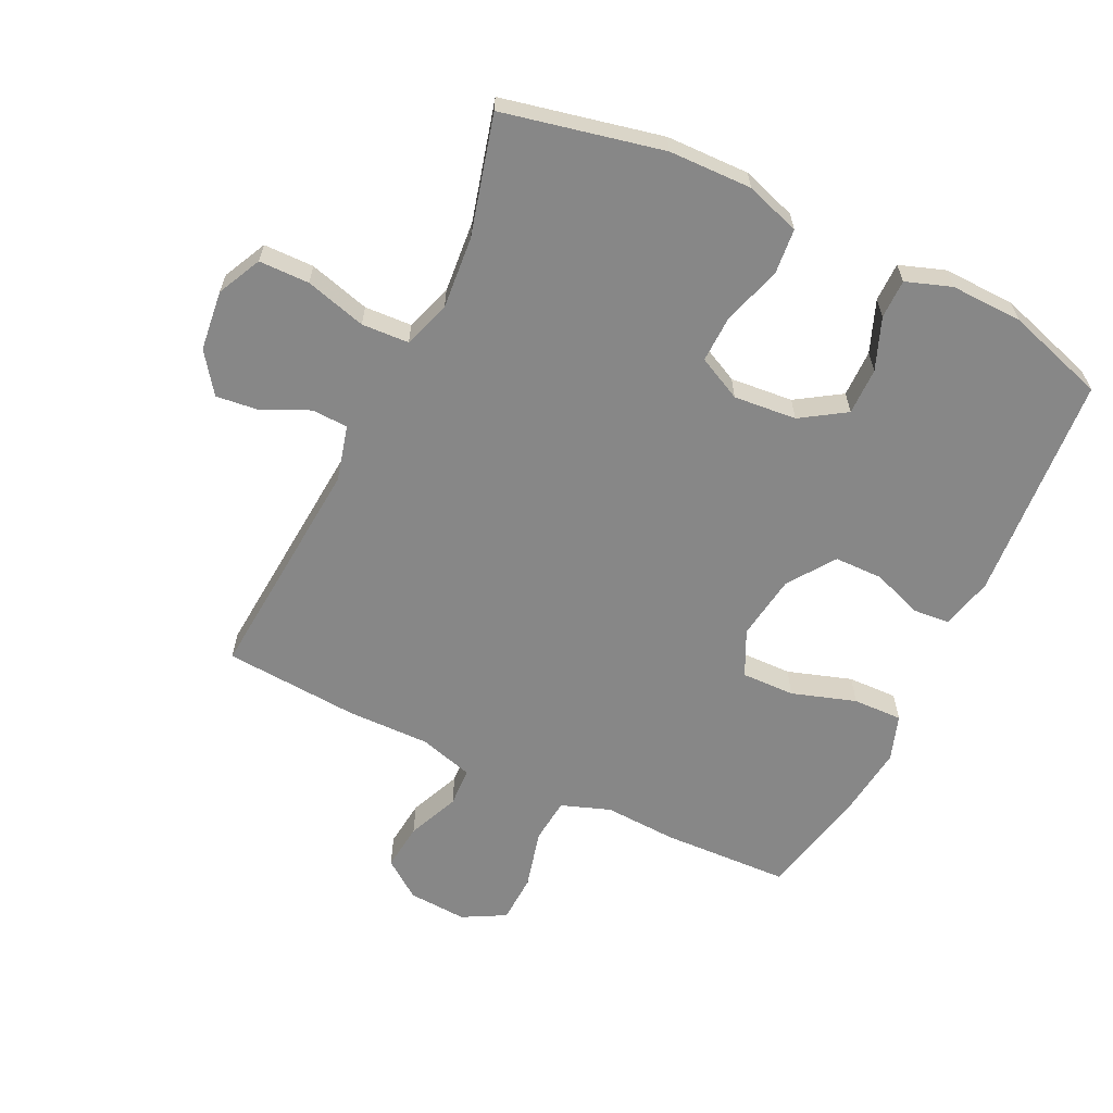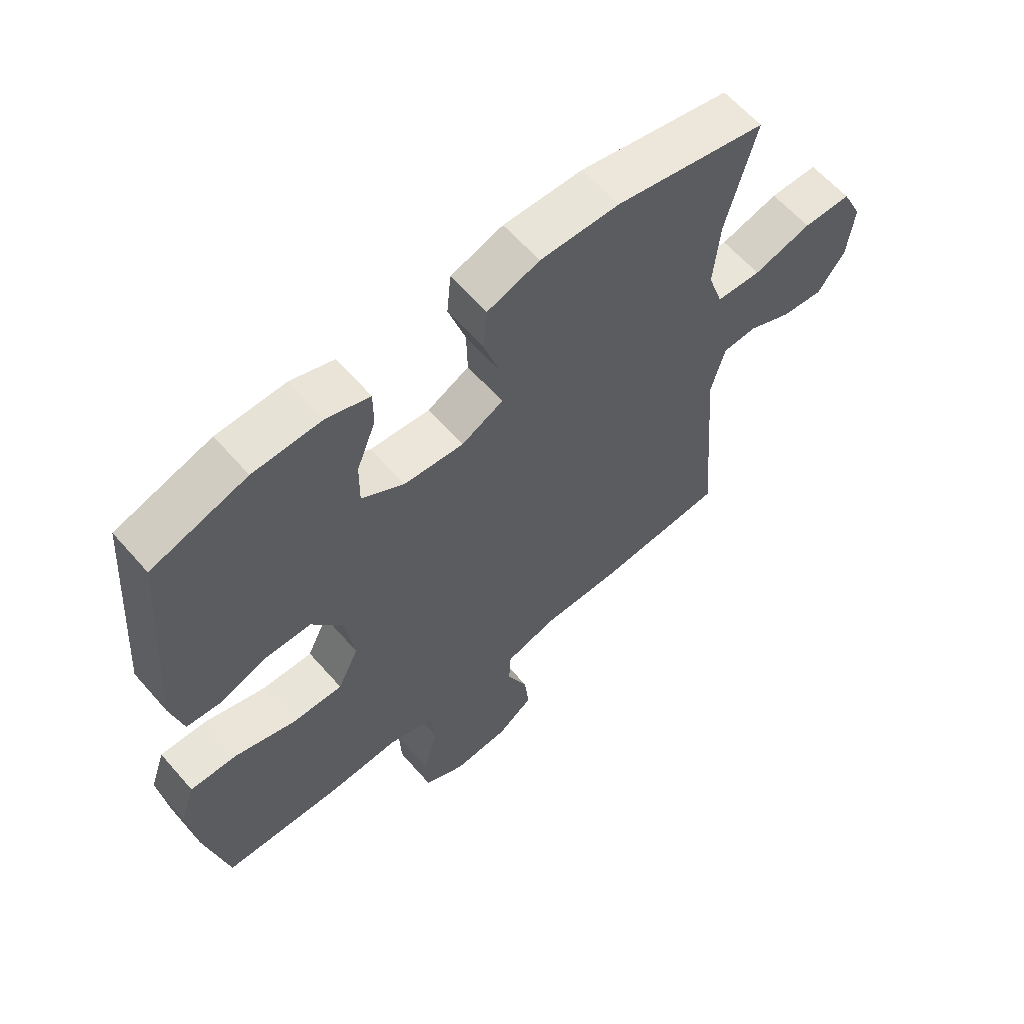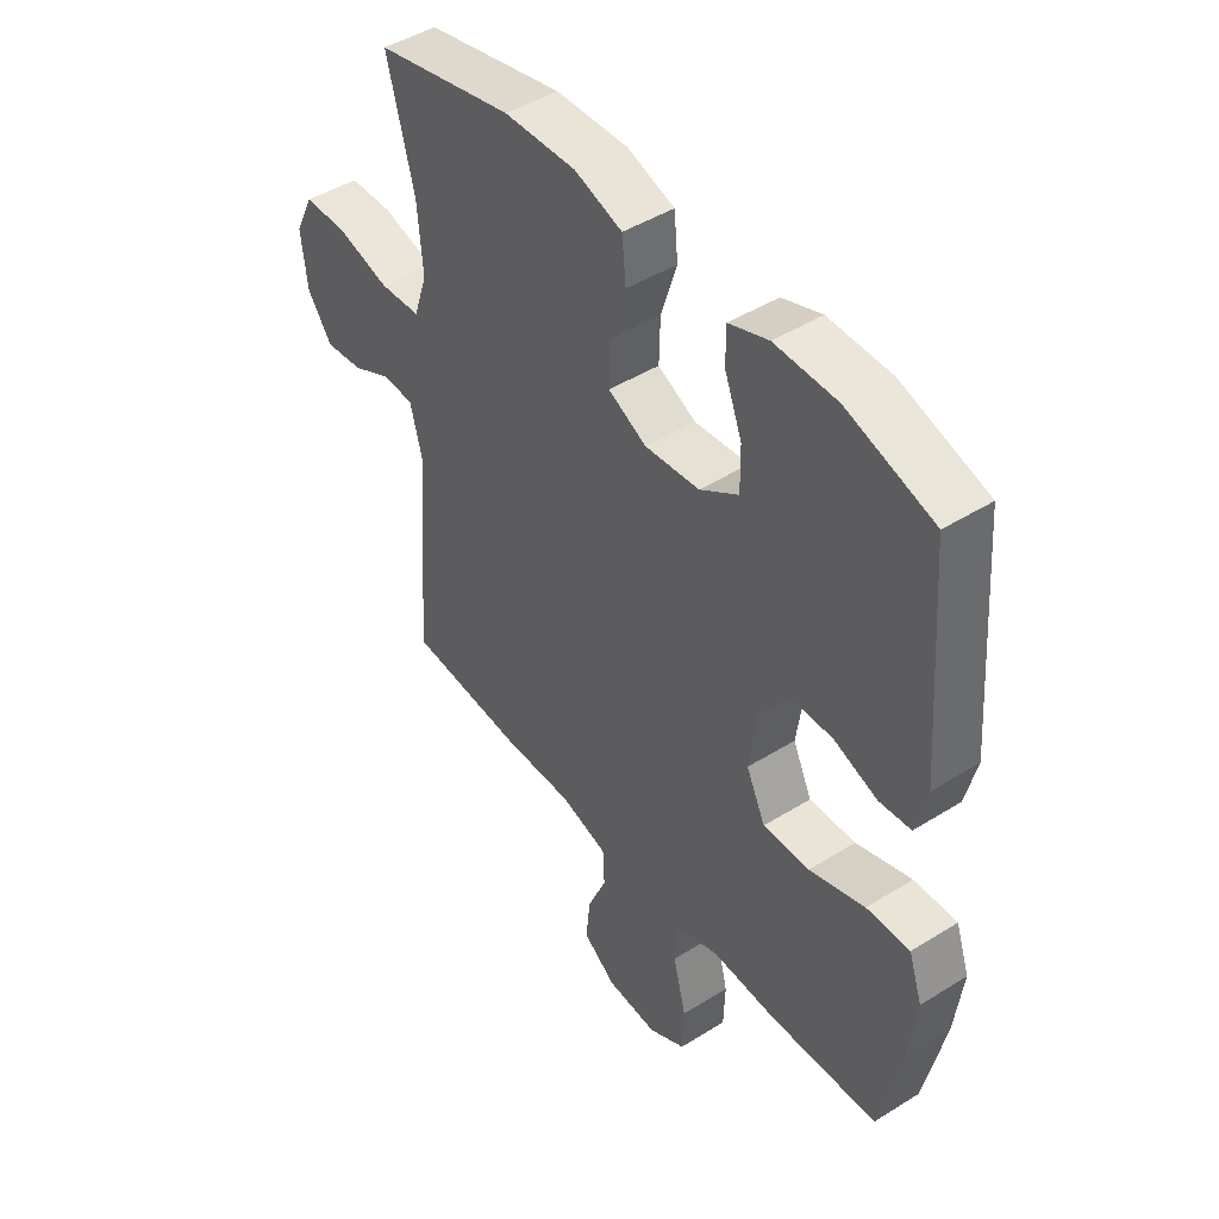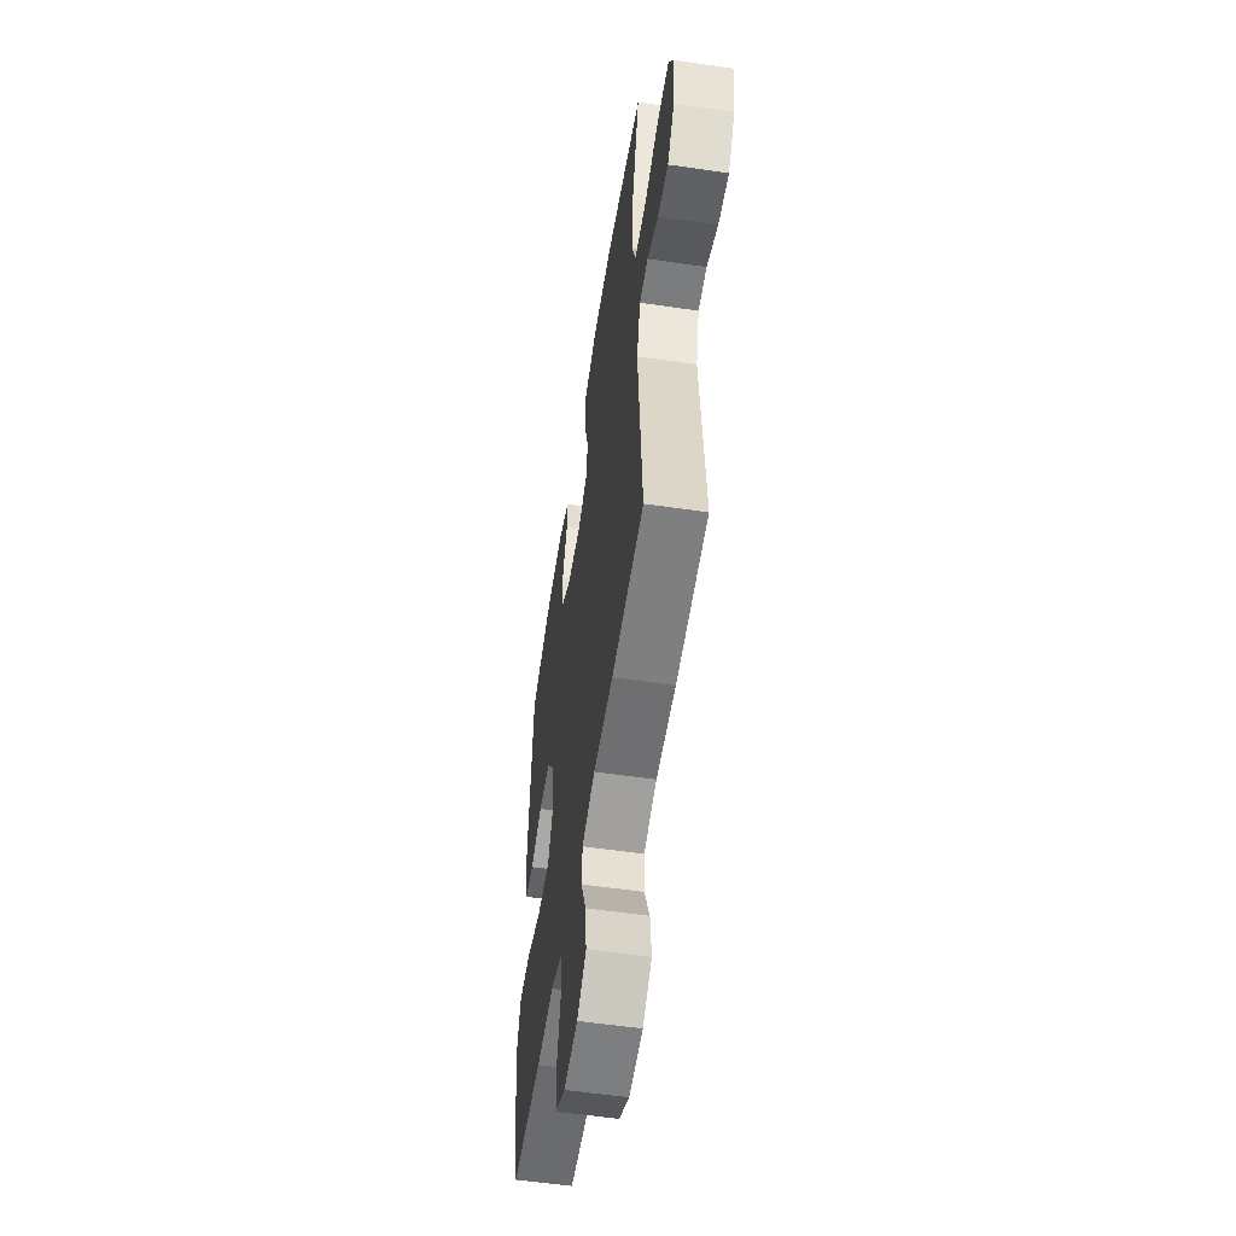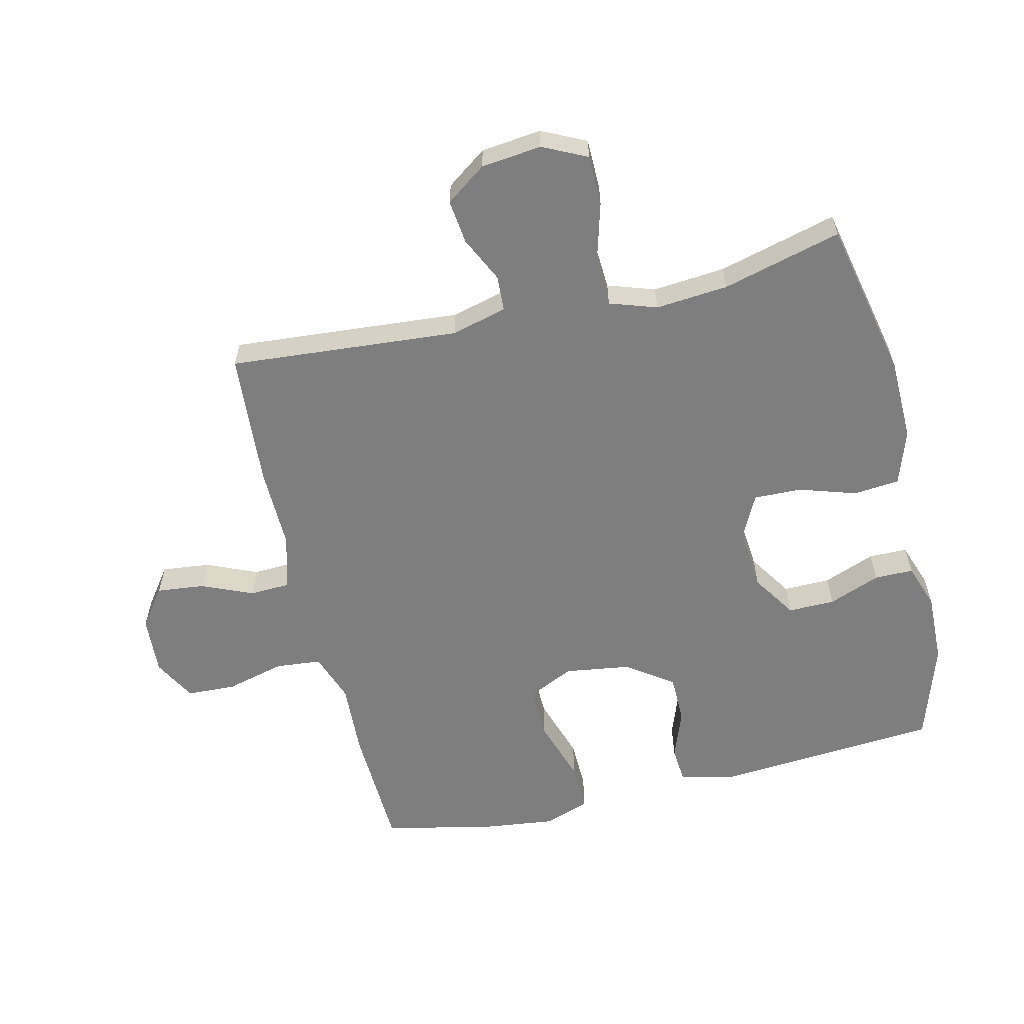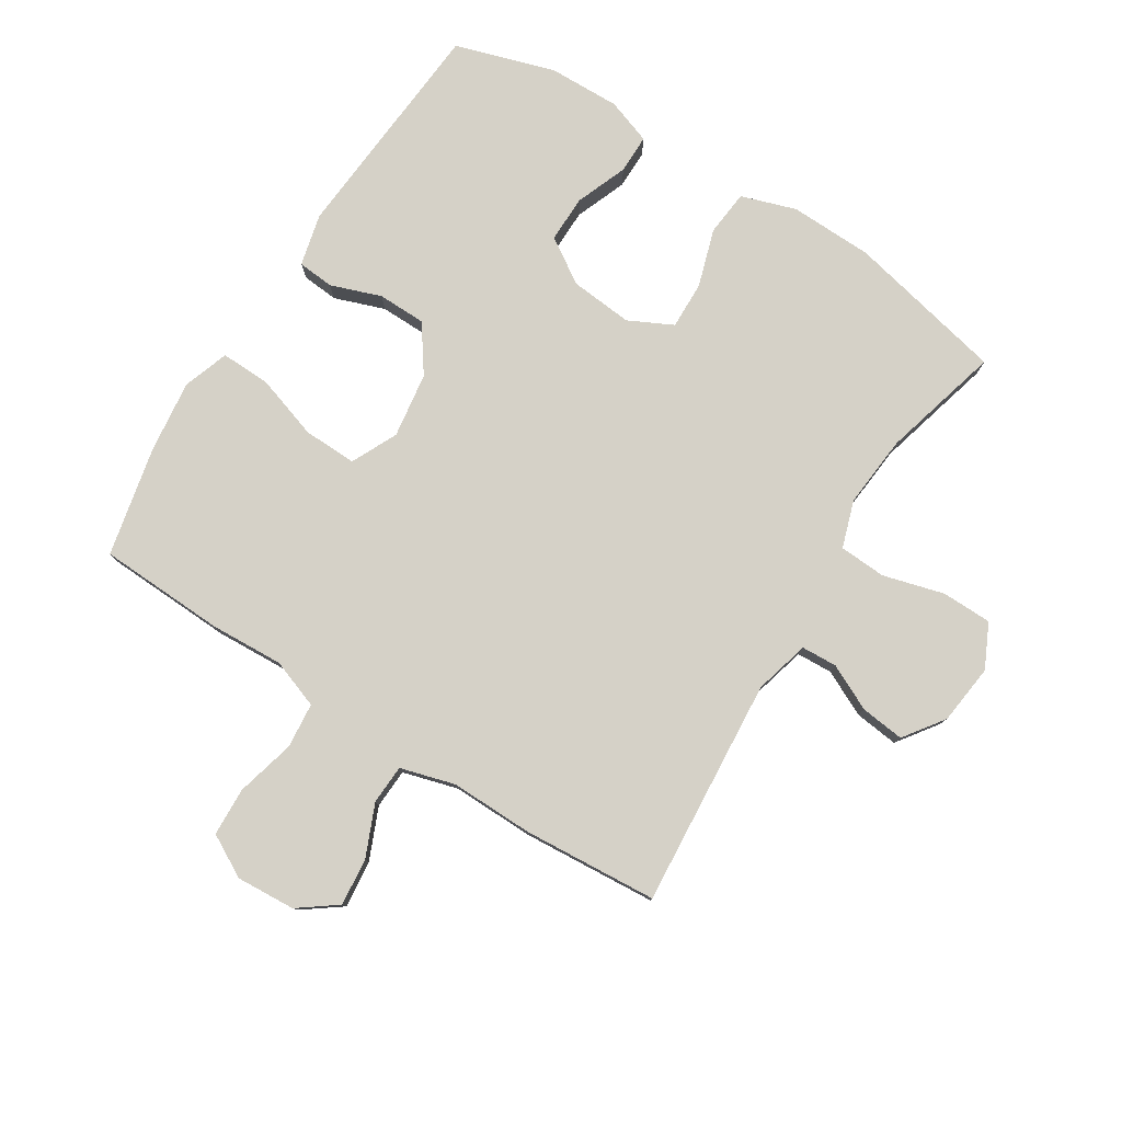
<metadata>
{"format":"obj","ext":"obj","renderer":"f3d","projection":"perspective","resolution":1024,"background":"white","views":[{"elev":-62.3,"azim":-25.7,"up":"+Y"},{"elev":61.6,"azim":139.0,"up":"+Z"},{"elev":45.5,"azim":54.2,"up":"+Z"},{"elev":-55.6,"azim":-98.8,"up":"+Z"},{"elev":-59.4,"azim":-76.7,"up":"+Y"},{"elev":79.3,"azim":-147.7,"up":"+Y"}]}
</metadata>
<code>
v 0.5 0.07 -0.5
v 0.298 0.07 -0.508
v 0.181 0.07 -0.502
v 0.103 0.07 -0.53
v 0.096 0.07 -0.602
v 0.12 0.07 -0.696
v 0.117 0.07 -0.774
v 0.049 0.07 -0.811
v -0.045 0.07 -0.805
v -0.106 0.07 -0.76
v -0.098 0.07 -0.684
v -0.063 0.07 -0.602
v -0.066 0.07 -0.539
v -0.153 0.07 -0.514
v -0.285 0.07 -0.516
v -0.5 0.07 -0.5
v -0.471 0.07 -0.135
v -0.494 0.07 -0.047
v -0.551 0.07 -0.044
v -0.624 0.07 -0.079
v -0.694 0.07 -0.087
v -0.74 0.07 -0.023
v -0.751 0.07 0.073
v -0.717 0.07 0.143
v -0.637 0.07 0.144
v -0.54 0.07 0.117
v -0.465 0.07 0.121
v -0.44 0.07 0.196
v -0.45 0.07 0.311
v -0.5 0.07 0.5
v -0.247 0.07 0.555
v -0.115 0.07 0.558
v -0.028 0.07 0.529
v -0.021 0.07 0.456
v -0.05 0.07 0.365
v -0.052 0.07 0.289
v 0.018 0.07 0.254
v 0.118 0.07 0.263
v 0.189 0.07 0.309
v 0.188 0.07 0.384
v 0.156 0.07 0.466
v 0.156 0.07 0.528
v 0.228 0.07 0.553
v 0.342 0.07 0.55
v 0.5 0.07 0.5
v 0.528 0.07 0.138
v 0.508 0.07 0.055
v 0.45 0.07 0.05
v 0.37 0.07 0.079
v 0.293 0.07 0.078
v 0.241 0.07 0.004
v 0.226 0.07 -0.1
v 0.261 0.07 -0.173
v 0.346 0.07 -0.171
v 0.448 0.07 -0.138
v 0.527 0.07 -0.136
v 0.552 0.07 -0.209
v 0.538 0.07 -0.325
v 0.5 0 -0.5
v 0.298 0 -0.508
v 0.181 0 -0.502
v 0.103 0 -0.53
v 0.096 0 -0.602
v 0.12 0 -0.696
v 0.117 0 -0.774
v 0.049 0 -0.811
v -0.045 0 -0.805
v -0.106 0 -0.76
v -0.098 0 -0.684
v -0.063 0 -0.602
v -0.066 0 -0.539
v -0.153 0 -0.514
v -0.285 0 -0.516
v -0.5 0 -0.5
v -0.471 0 -0.135
v -0.494 0 -0.047
v -0.551 0 -0.044
v -0.624 0 -0.079
v -0.694 0 -0.087
v -0.74 0 -0.023
v -0.751 0 0.073
v -0.717 0 0.143
v -0.637 0 0.144
v -0.54 0 0.117
v -0.465 0 0.121
v -0.44 0 0.196
v -0.45 0 0.311
v -0.5 0 0.5
v -0.247 0 0.555
v -0.115 0 0.558
v -0.028 0 0.529
v -0.021 0 0.456
v -0.05 0 0.365
v -0.052 0 0.289
v 0.018 0 0.254
v 0.118 0 0.263
v 0.189 0 0.309
v 0.188 0 0.384
v 0.156 0 0.466
v 0.156 0 0.528
v 0.228 0 0.553
v 0.342 0 0.55
v 0.5 0 0.5
v 0.528 0 0.138
v 0.508 0 0.055
v 0.45 0 0.05
v 0.37 0 0.079
v 0.293 0 0.078
v 0.241 0 0.004
v 0.226 0 -0.1
v 0.261 0 -0.173
v 0.346 0 -0.171
v 0.448 0 -0.138
v 0.527 0 -0.136
v 0.552 0 -0.209
v 0.538 0 -0.325
f 1 2 3
f 58 1 3
f 57 58 3
f 56 57 3
f 55 56 3
f 54 55 3
f 53 54 3 4
f 52 53 4
f 51 52 4
f 47 48 49
f 46 47 49
f 45 46 49
f 44 45 49
f 43 44 49
f 42 43 49
f 41 42 49
f 40 41 49
f 39 40 49 50
f 38 39 50 51
f 33 34 35
f 32 33 35
f 31 32 35
f 30 31 35
f 29 30 35
f 28 29 35 36
f 27 28 36 37
f 24 25 26
f 23 24 26
f 22 23 26
f 21 22 26
f 20 21 26
f 19 20 26
f 18 19 26 27
f 38 51 4
f 37 38 4
f 27 37 4
f 18 27 4
f 17 18 4
f 10 11 12
f 9 10 12
f 8 9 12
f 7 8 12
f 6 7 12
f 5 6 12
f 5 12 13
f 4 5 13
f 17 4 13 14
f 14 15 16 17
f 61 60 59
f 61 59 116
f 61 116 115
f 61 115 114
f 61 114 113
f 61 113 112
f 62 61 112 111
f 62 111 110
f 62 110 109
f 107 106 105
f 107 105 104
f 107 104 103
f 107 103 102
f 107 102 101
f 107 101 100
f 107 100 99
f 107 99 98
f 108 107 98 97
f 109 108 97 96
f 93 92 91
f 93 91 90
f 93 90 89
f 93 89 88
f 93 88 87
f 94 93 87 86
f 95 94 86 85
f 84 83 82
f 84 82 81
f 84 81 80
f 84 80 79
f 84 79 78
f 84 78 77
f 85 84 77 76
f 62 109 96
f 62 96 95
f 62 95 85
f 62 85 76
f 62 76 75
f 70 69 68
f 70 68 67
f 70 67 66
f 70 66 65
f 70 65 64
f 70 64 63
f 71 70 63
f 71 63 62
f 72 71 62 75
f 75 74 73 72
f 1 59 60 2
f 2 60 61 3
f 3 61 62 4
f 4 62 63 5
f 5 63 64 6
f 6 64 65 7
f 7 65 66 8
f 8 66 67 9
f 9 67 68 10
f 10 68 69 11
f 11 69 70 12
f 12 70 71 13
f 13 71 72 14
f 14 72 73 15
f 15 73 74 16
f 16 74 75 17
f 17 75 76 18
f 18 76 77 19
f 19 77 78 20
f 20 78 79 21
f 21 79 80 22
f 22 80 81 23
f 23 81 82 24
f 24 82 83 25
f 25 83 84 26
f 26 84 85 27
f 27 85 86 28
f 28 86 87 29
f 29 87 88 30
f 30 88 89 31
f 31 89 90 32
f 32 90 91 33
f 33 91 92 34
f 34 92 93 35
f 35 93 94 36
f 36 94 95 37
f 37 95 96 38
f 38 96 97 39
f 39 97 98 40
f 40 98 99 41
f 41 99 100 42
f 42 100 101 43
f 43 101 102 44
f 44 102 103 45
f 45 103 104 46
f 46 104 105 47
f 47 105 106 48
f 48 106 107 49
f 49 107 108 50
f 50 108 109 51
f 51 109 110 52
f 52 110 111 53
f 53 111 112 54
f 54 112 113 55
f 55 113 114 56
f 56 114 115 57
f 57 115 116 58
f 58 116 59 1

</code>
